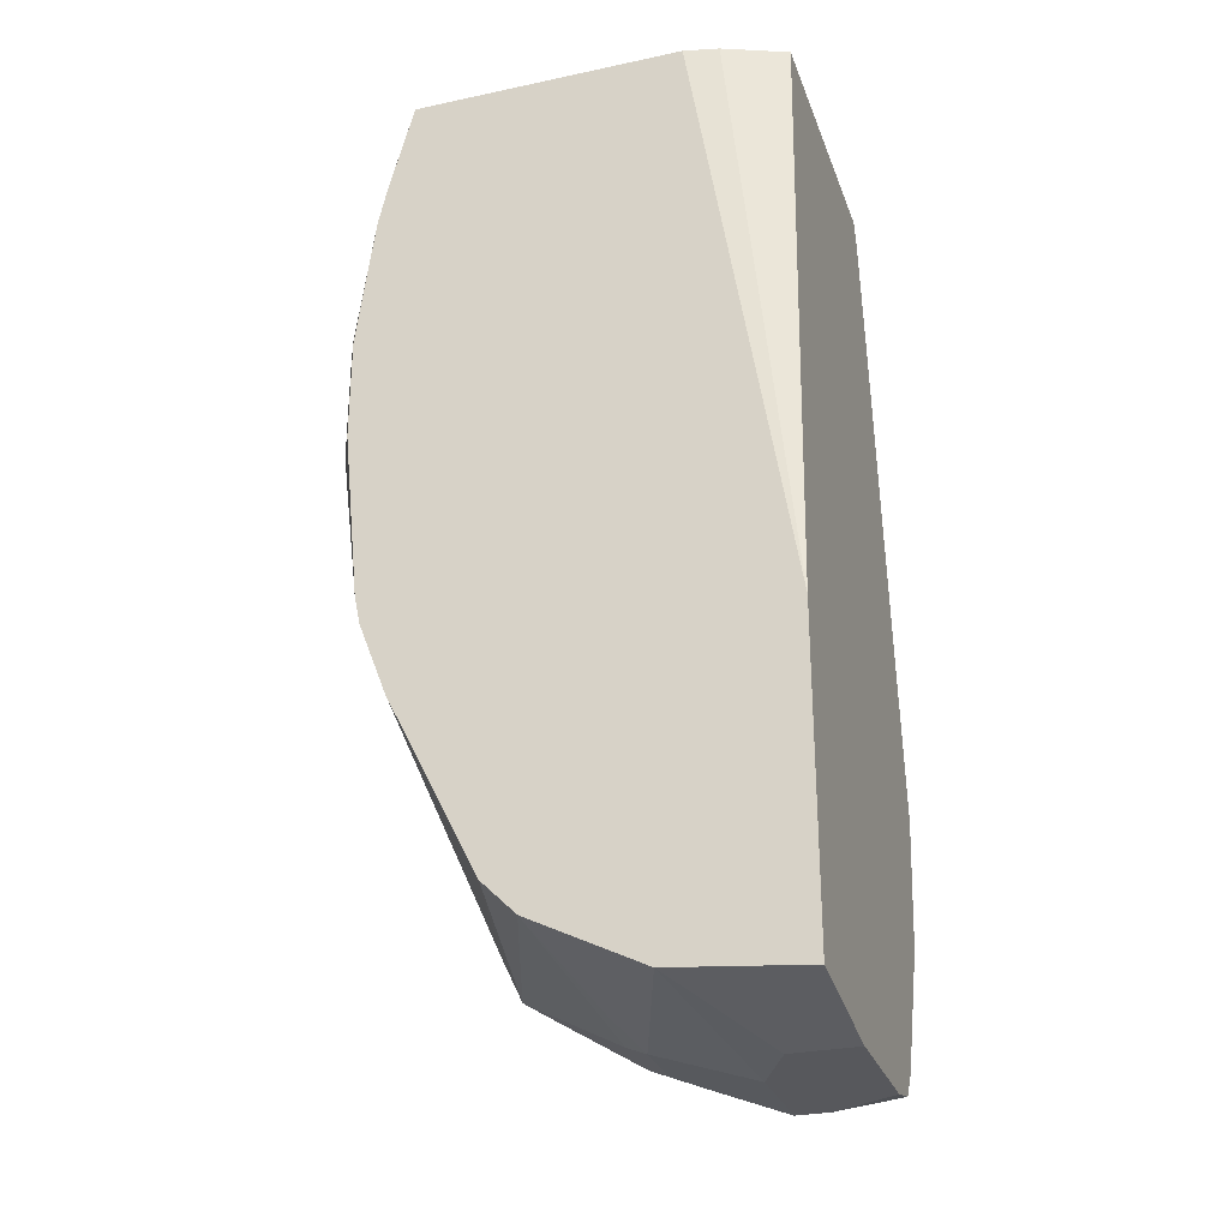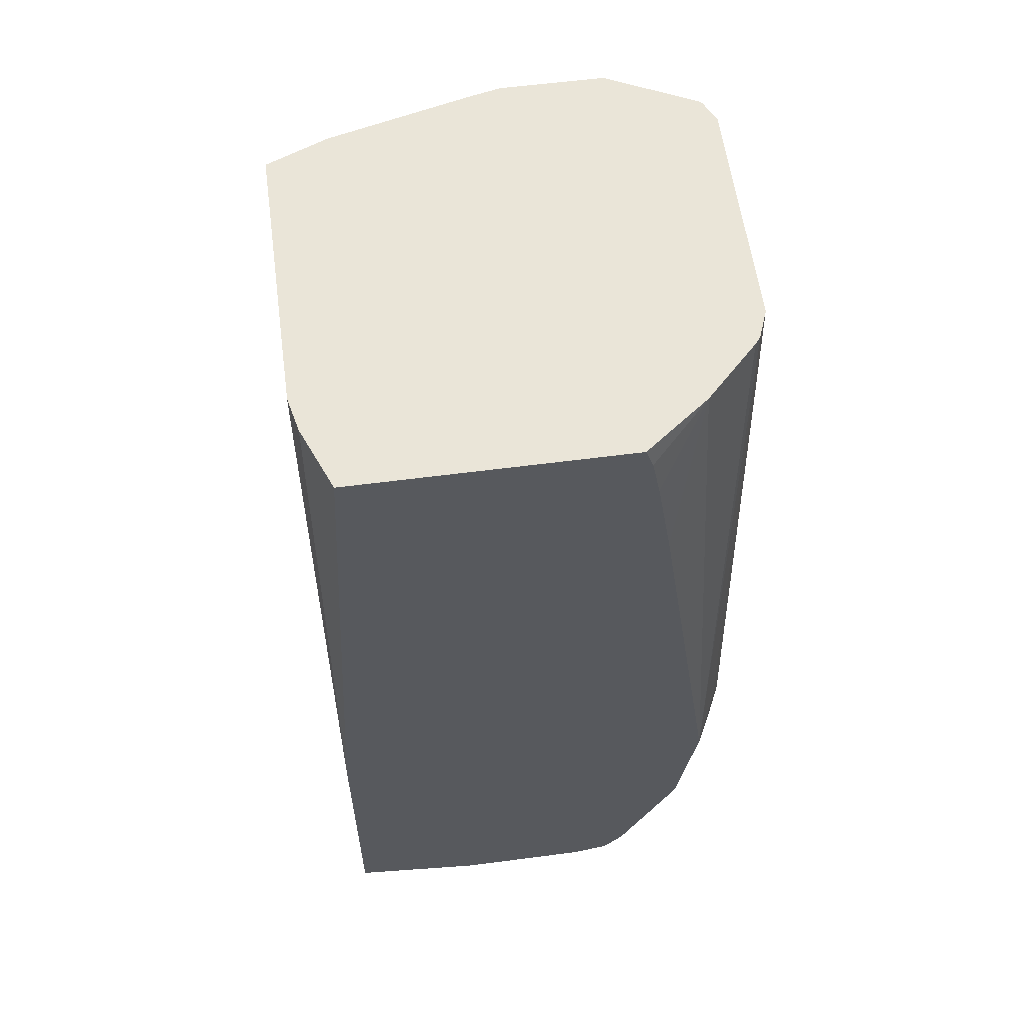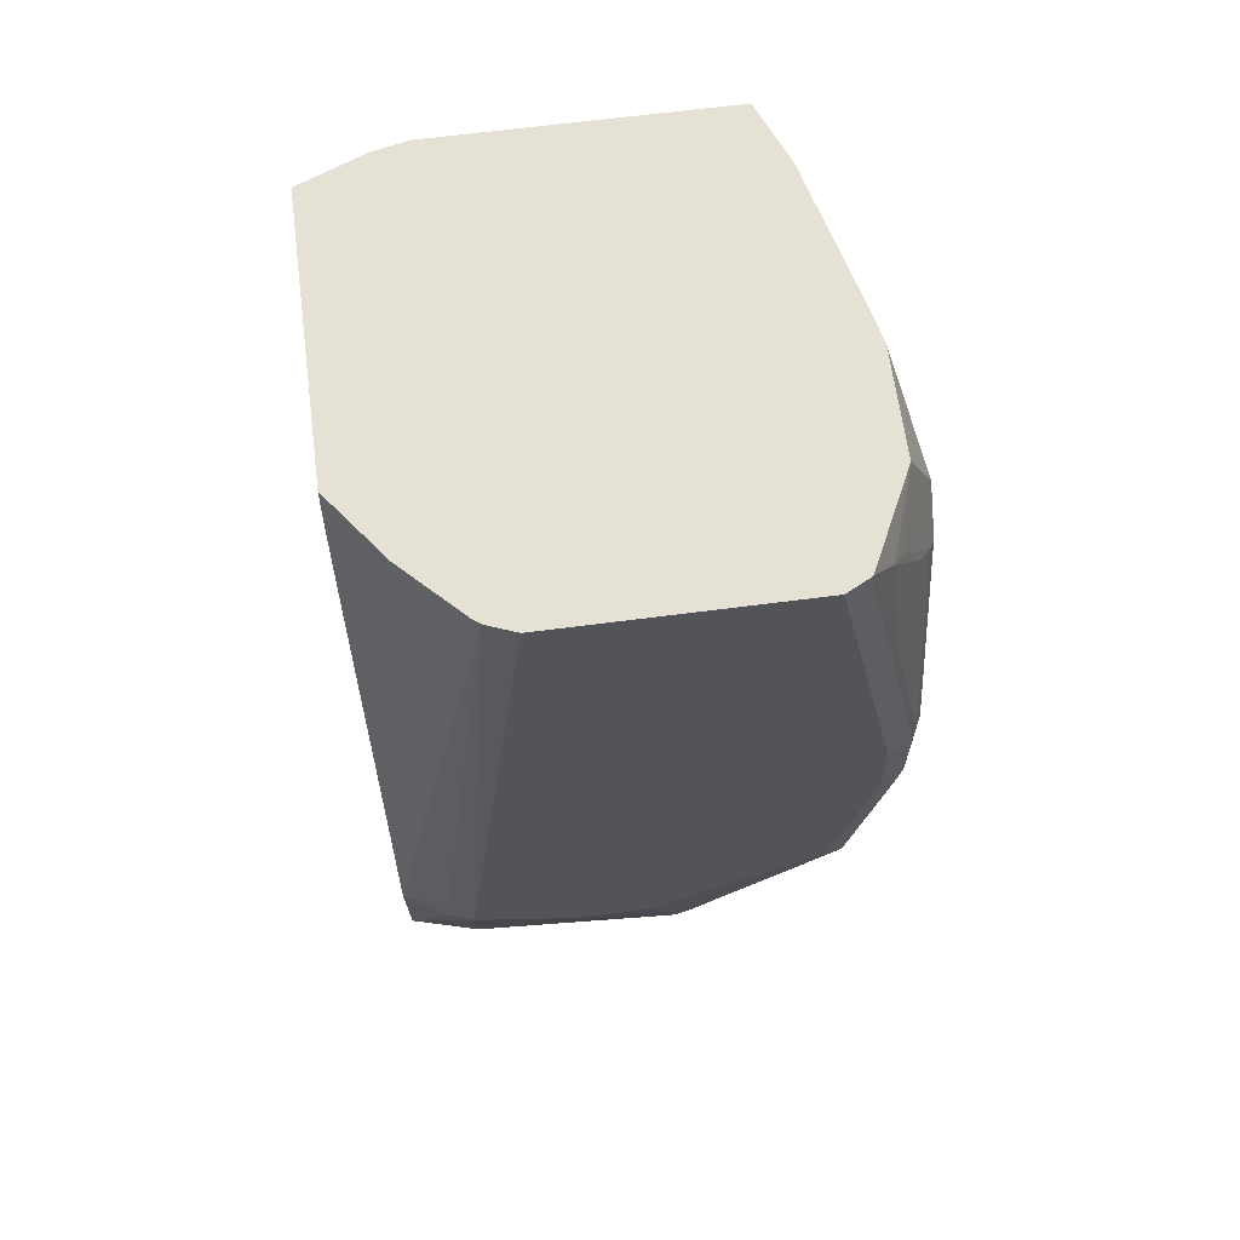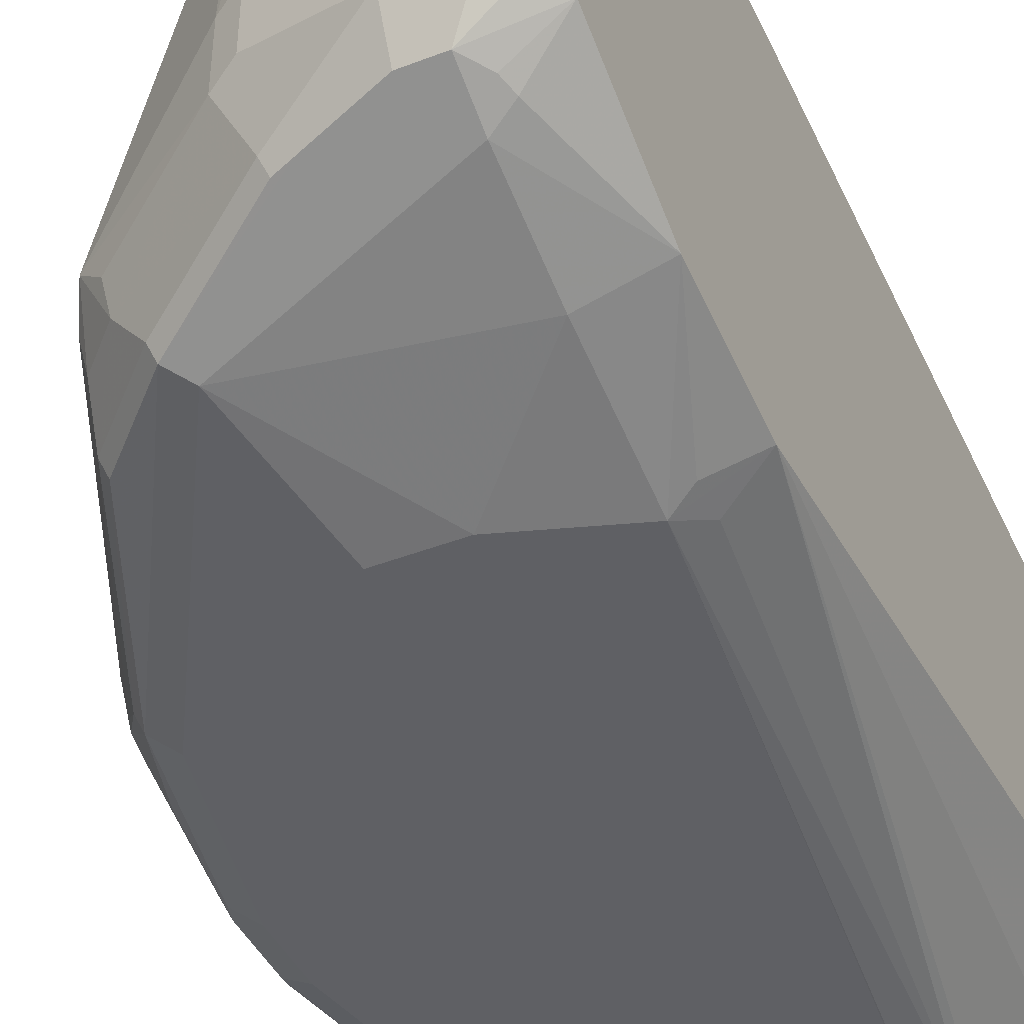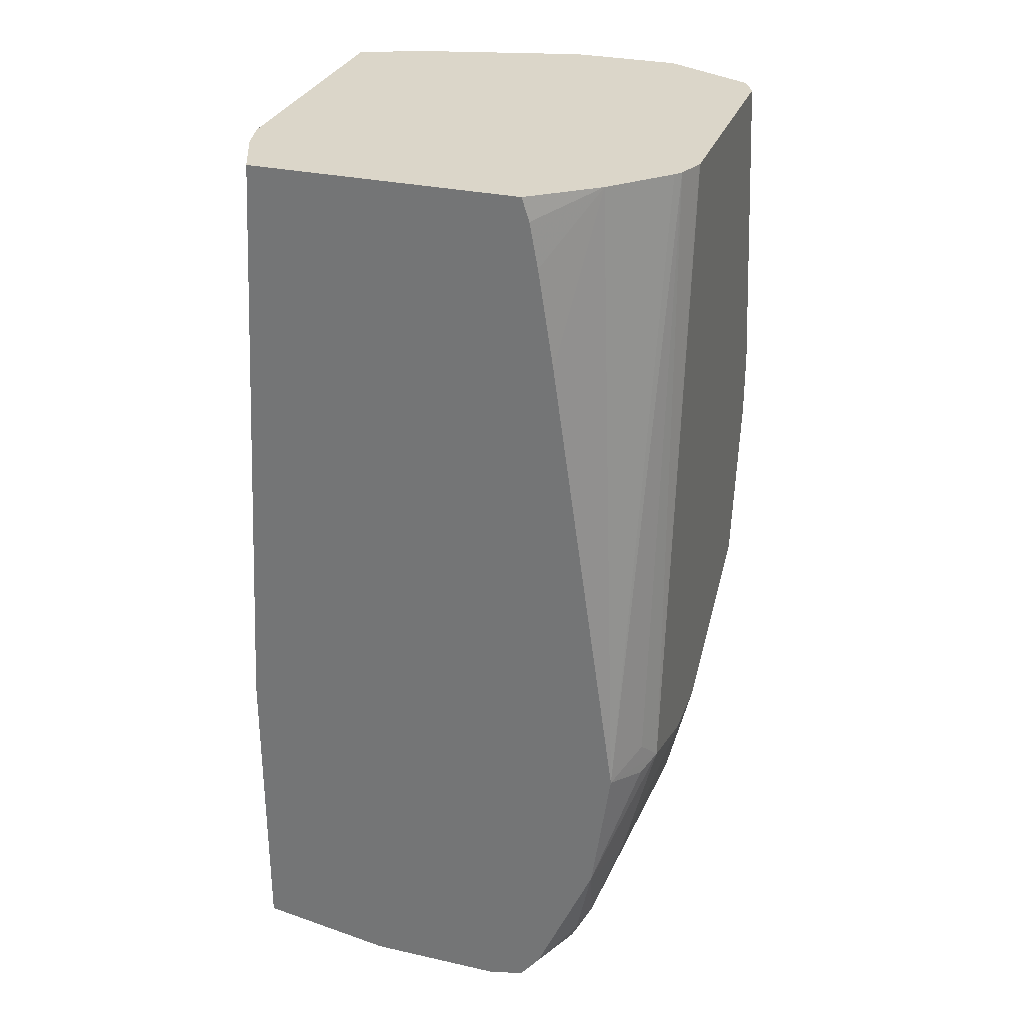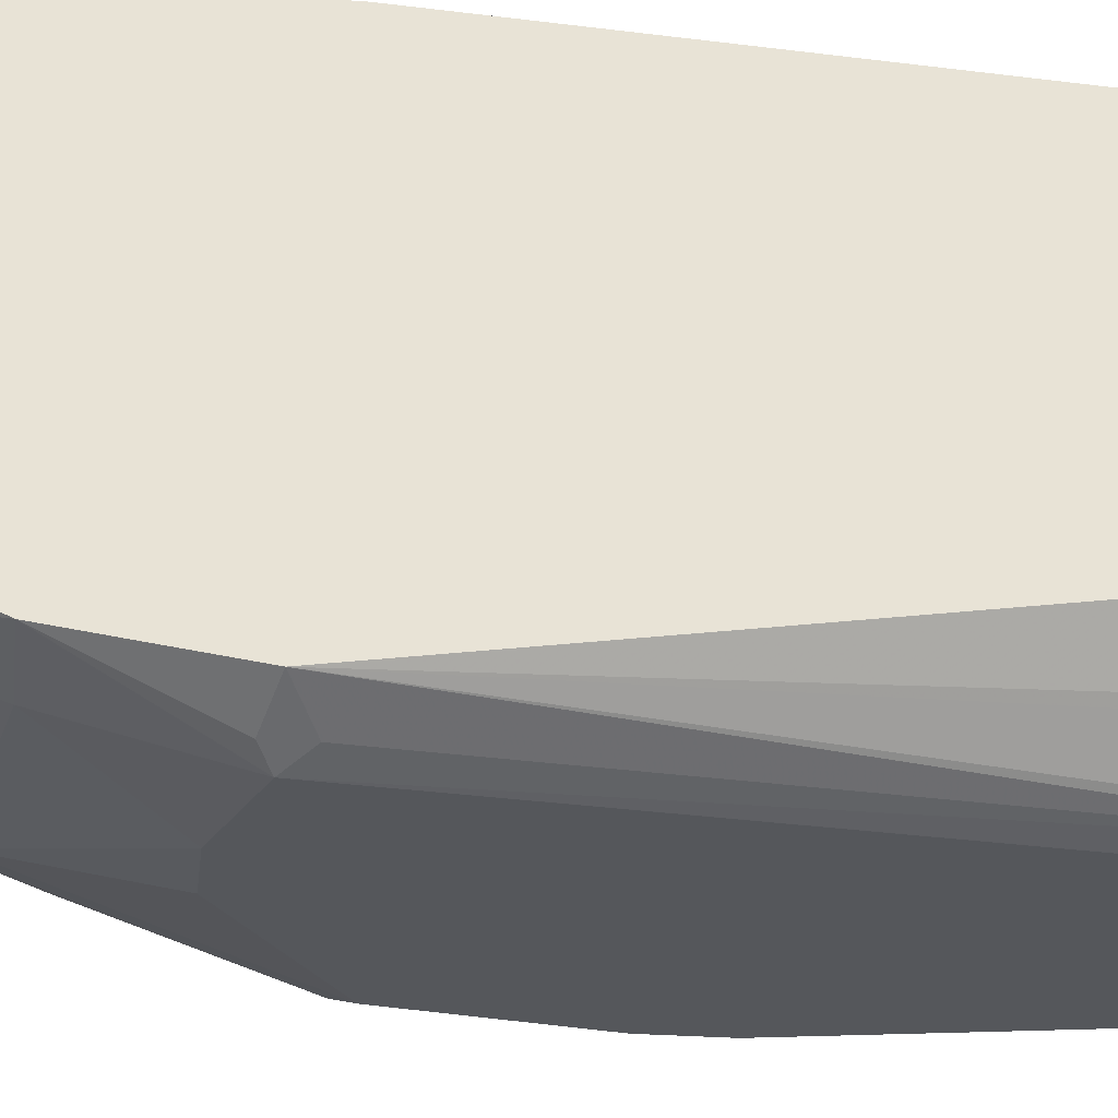
<metadata>
{"format":"obj","ext":"obj","renderer":"f3d","projection":"perspective","resolution":1024,"background":"white","views":[{"elev":-28.5,"azim":-162.2,"up":"+Z"},{"elev":59.1,"azim":-97.7,"up":"+Z"},{"elev":65.0,"azim":-7.5,"up":"+Z"},{"elev":-43.6,"azim":-155.6,"up":"+Y"},{"elev":29.9,"azim":-71.9,"up":"+Z"},{"elev":-26.4,"azim":-96.9,"up":"+Y"}]}
</metadata>
<code>
v 0.08154 -0.3024 -0.3625
v 0.1101 -0.3407 -0.3625
v 0.08154 -0.1406 -0.3625
v 0.08154 -0.307 -0.3762
v 0.1158 -0.3464 -0.3625
v 0.08154 -0.312 -0.403
v 0.08154 -0.3215 -0.4622
v 0.08154 -0.3623 -0.7428
v 0.119 -0.1254 -0.3625
v 0.08154 -0.1208 -0.7227
v 0.1415 -0.3721 -0.3625
v 0.08154 -0.351 -0.8238
v 0.1072 -0.3751 -0.7501
v 0.1206 -0.3818 -0.7434
v 0.1072 -0.3751 -0.73
v 0.1458 -0.3755 -0.3625
v 0.1394 -0.1208 -0.3625
v 0.08154 -0.1208 -0.9114
v 0.08154 -0.3156 -0.9042
v 0.1072 -0.3349 -0.8907
v 0.1206 -0.3416 -0.8841
v 0.1206 -0.3617 -0.8238
v 0.1809 -0.3818 -0.7635
v 0.1622 -0.3818 -0.3625
v 0.1615 -0.3816 -0.3625
v 0.2878 -0.1208 -0.3625
v 0.1608 -0.1208 -0.9042
v 0.1206 -0.2009 -0.9243
v 0.08154 -0.2009 -0.9243
v 0.08154 -0.3037 -0.9191
v 0.1206 -0.3282 -0.9109
v 0.1105 -0.3315 -0.8992
v 0.2411 -0.3617 -0.8439
v 0.221 -0.3818 -0.7635
v 0.3014 -0.3818 -0.3625
v 0.303 -0.1273 -0.3625
v 0.3016 -0.1208 -0.3626
v 0.1613 -0.1208 -0.9039
v 0.201 -0.2411 -0.9042
v 0.1407 -0.2411 -0.9243
v 0.08154 -0.2813 -0.9243
v 0.08154 -0.3026 -0.9195
v 0.1206 -0.3014 -0.9243
v 0.1105 -0.3114 -0.9192
v 0.1407 -0.3282 -0.9109
v 0.2511 -0.3566 -0.854
v 0.3215 -0.3818 -0.7032
v 0.302 -0.3815 -0.3625
v 0.3215 -0.3818 -0.4622
v 0.3165 -0.1574 -0.3625
v 0.3114 -0.1306 -0.3768
v 0.3148 -0.1273 -0.3952
v 0.3164 -0.1208 -0.4184
v 0.201 -0.1208 -0.8841
v 0.201 -0.2813 -0.9042
v 0.2208 -0.1208 -0.8742
v 0.211 -0.211 -0.8941
v 0.2143 -0.2478 -0.8974
v 0.1407 -0.3014 -0.9243
v 0.1507 -0.3165 -0.9142
v 0.1809 -0.3349 -0.8974
v 0.2545 -0.3483 -0.8572
v 0.2947 -0.3483 -0.8171
v 0.2913 -0.3566 -0.8138
v 0.3315 -0.3767 -0.7133
v 0.1909 -0.3365 -0.8941
v 0.1942 -0.3282 -0.8974
v 0.3416 -0.3818 -0.6028
v 0.3148 -0.3751 -0.3625
v 0.3349 -0.3751 -0.4622
v 0.3416 -0.3818 -0.5626
v 0.3373 -0.2411 -0.3625
v 0.3165 -0.1407 -0.3793
v 0.3215 -0.1407 -0.4019
v 0.3215 -0.1208 -0.4418
v 0.2143 -0.288 -0.8974
v 0.1809 -0.3215 -0.9042
v 0.1541 -0.3081 -0.9176
v 0.2277 -0.1208 -0.8707
v 0.288 -0.2947 -0.8506
v 0.2712 -0.3265 -0.854
v 0.2913 -0.3265 -0.8338
v 0.2947 -0.3081 -0.8372
v 0.355 -0.3282 -0.6965
v 0.3516 -0.3466 -0.6932
v 0.3349 -0.3684 -0.7166
v 0.3566 -0.3441 -0.6832
v 0.3349 -0.3751 -0.7032
v 0.3516 -0.3767 -0.6129
v 0.3154 -0.3745 -0.3625
v 0.3366 -0.3717 -0.4521
v 0.355 -0.3751 -0.5626
v 0.3416 -0.2604 -0.3625
v 0.3617 -0.2612 -0.4421
v 0.3416 -0.1407 -0.5224
v 0.3349 -0.1273 -0.5158
v 0.3317 -0.1208 -0.5221
v 0.2746 -0.3081 -0.8572
v 0.2478 -0.1208 -0.8506
v 0.2913 -0.2713 -0.8338
v 0.3014 -0.3014 -0.8238
v 0.3617 -0.3215 -0.6832
v 0.3617 -0.3416 -0.663
v 0.3483 -0.3684 -0.663
v 0.355 -0.3751 -0.6028
v 0.3218 -0.3617 -0.3625
v 0.329 -0.3617 -0.3818
v 0.3566 -0.3717 -0.5526
v 0.3491 -0.3617 -0.4823
v 0.3617 -0.3617 -0.5626
v 0.3416 -0.3215 -0.3625
v 0.3617 -0.3014 -0.422
v 0.3617 -0.2612 -0.6229
v 0.3416 -0.1407 -0.5827
v 0.3317 -0.1208 -0.5825
v 0.2513 -0.1208 -0.8436
v 0.288 -0.1208 -0.7702
v 0.3011 -0.1208 -0.744
v 0.3015 -0.1208 -0.7431
v 0.3617 -0.3014 -0.6832
v 0.3617 -0.3617 -0.6028
v 0.3366 -0.3516 -0.3918
v 0.3491 -0.3416 -0.422
v 0.3566 -0.3315 -0.432
v 0.3617 -0.3215 -0.4421
v 0.3566 -0.3114 -0.4119
v 0.3617 -0.2813 -0.663
v 0.3215 -0.1208 -0.6832
v 0.3179 -0.1208 -0.7004
v 0.3215 -0.1407 -0.7032
v 0.3212 -0.1208 -0.6845
f 70 92 108
f 70 71 92
f 69 91 90
f 69 70 91
f 68 89 71
f 65 87 88
f 67 78 77
f 65 88 89
f 65 86 87
f 70 108 91
f 64 86 65
f 67 76 81
f 71 89 92
f 80 99 100
f 72 94 73
f 73 94 74
f 74 94 95
f 74 95 75
f 75 95 96
f 75 96 97
f 76 80 98
f 76 98 81
f 79 99 80
f 80 100 101
f 80 101 83
f 80 83 82
f 80 82 81
f 63 86 64
f 72 93 94
f 63 85 86
f 50 73 51
f 63 83 84
f 46 66 67
f 46 67 62
f 47 65 89
f 47 89 68
f 48 49 70
f 48 70 69
f 49 71 70
f 50 72 73
f 80 81 98
f 51 73 52
f 52 73 74
f 52 74 75
f 52 75 53
f 55 76 67
f 55 67 77
f 55 77 78
f 55 78 59
f 56 79 57
f 57 79 58
f 58 79 80
f 58 80 76
f 59 78 60
f 60 78 67
f 60 67 61
f 61 67 66
f 62 81 63
f 62 67 81
f 63 81 82
f 63 82 83
f 63 84 85
f 83 101 102
f 94 103 102
f 84 102 87
f 100 118 119
f 100 119 120
f 100 120 101
f 101 120 102
f 103 121 104
f 104 121 105
f 106 107 111
f 107 122 111
f 107 109 123
f 107 123 122
f 108 110 124
f 108 124 109
f 109 124 123
f 110 125 124
f 111 122 124
f 111 124 126
f 111 126 112
f 112 126 124
f 112 124 125
f 113 127 114
f 114 127 128
f 114 128 115
f 119 129 130
f 119 130 120
f 120 130 129
f 120 129 127
f 122 123 124
f 127 129 131
f 46 61 66
f 100 117 118
f 83 102 84
f 100 116 117
f 95 97 96
f 84 87 85
f 85 87 86
f 87 102 103
f 87 103 104
f 87 104 88
f 88 104 89
f 89 105 92
f 89 104 105
f 90 91 107
f 90 107 106
f 91 108 109
f 91 109 107
f 92 105 121
f 92 121 110
f 92 110 108
f 93 111 112
f 93 112 94
f 94 112 125
f 94 125 110
f 94 110 121
f 94 121 103
f 94 102 120
f 94 120 127
f 94 127 113
f 127 131 128
f 94 113 114
f 94 114 95
f 95 114 115
f 95 115 97
f 99 116 100
f 46 64 65
f 3 9 10
f 46 62 63
f 2 4 6
f 2 6 7
f 2 7 8
f 2 8 5
f 8 12 13
f 8 13 14
f 8 14 15
f 8 15 16
f 8 16 11
f 9 17 10
f 10 17 26
f 10 26 37
f 10 37 53
f 1 4 2
f 10 53 75
f 10 97 115
f 10 115 128
f 10 128 131
f 10 131 129
f 10 129 119
f 10 119 118
f 10 118 117
f 10 117 116
f 10 116 99
f 10 99 79
f 10 79 56
f 10 56 54
f 10 54 38
f 10 75 97
f 1 6 4
f 1 7 6
f 1 8 7
f 46 63 64
f 1 2 5
f 1 5 11
f 1 11 16
f 1 16 25
f 1 25 24
f 1 24 35
f 1 35 48
f 1 48 69
f 1 69 90
f 1 90 106
f 1 106 111
f 1 111 93
f 1 93 72
f 1 72 50
f 1 50 36
f 1 36 26
f 1 26 17
f 1 17 9
f 1 9 3
f 1 3 10
f 1 10 18
f 1 18 29
f 1 29 41
f 1 41 42
f 1 42 30
f 1 30 19
f 1 19 12
f 1 12 8
f 10 38 27
f 10 27 18
f 5 8 11
f 12 20 21
f 28 41 29
f 30 42 43
f 30 43 44
f 30 44 31
f 31 44 43
f 31 43 59
f 31 59 45
f 31 45 33
f 33 45 46
f 33 46 65
f 33 65 47
f 33 47 34
f 35 49 48
f 36 50 37
f 37 50 51
f 37 51 52
f 37 52 53
f 38 54 39
f 39 55 59
f 39 59 40
f 39 54 56
f 39 56 57
f 39 57 58
f 12 19 20
f 39 76 55
f 41 43 42
f 45 59 60
f 45 60 61
f 45 61 46
f 28 43 41
f 28 59 43
f 39 58 76
f 27 40 28
f 12 21 22
f 28 40 59
f 12 22 14
f 14 22 23
f 14 23 34
f 14 34 47
f 14 47 68
f 14 68 71
f 14 71 49
f 14 49 35
f 14 35 24
f 14 24 25
f 14 25 16
f 14 16 15
f 12 14 13
f 18 28 29
f 18 27 28
f 27 39 40
f 26 36 37
f 23 33 34
f 22 33 23
f 21 33 22
f 27 38 39
f 21 32 31
f 20 32 21
f 19 32 20
f 19 31 32
f 19 30 31
f 21 31 33

</code>
